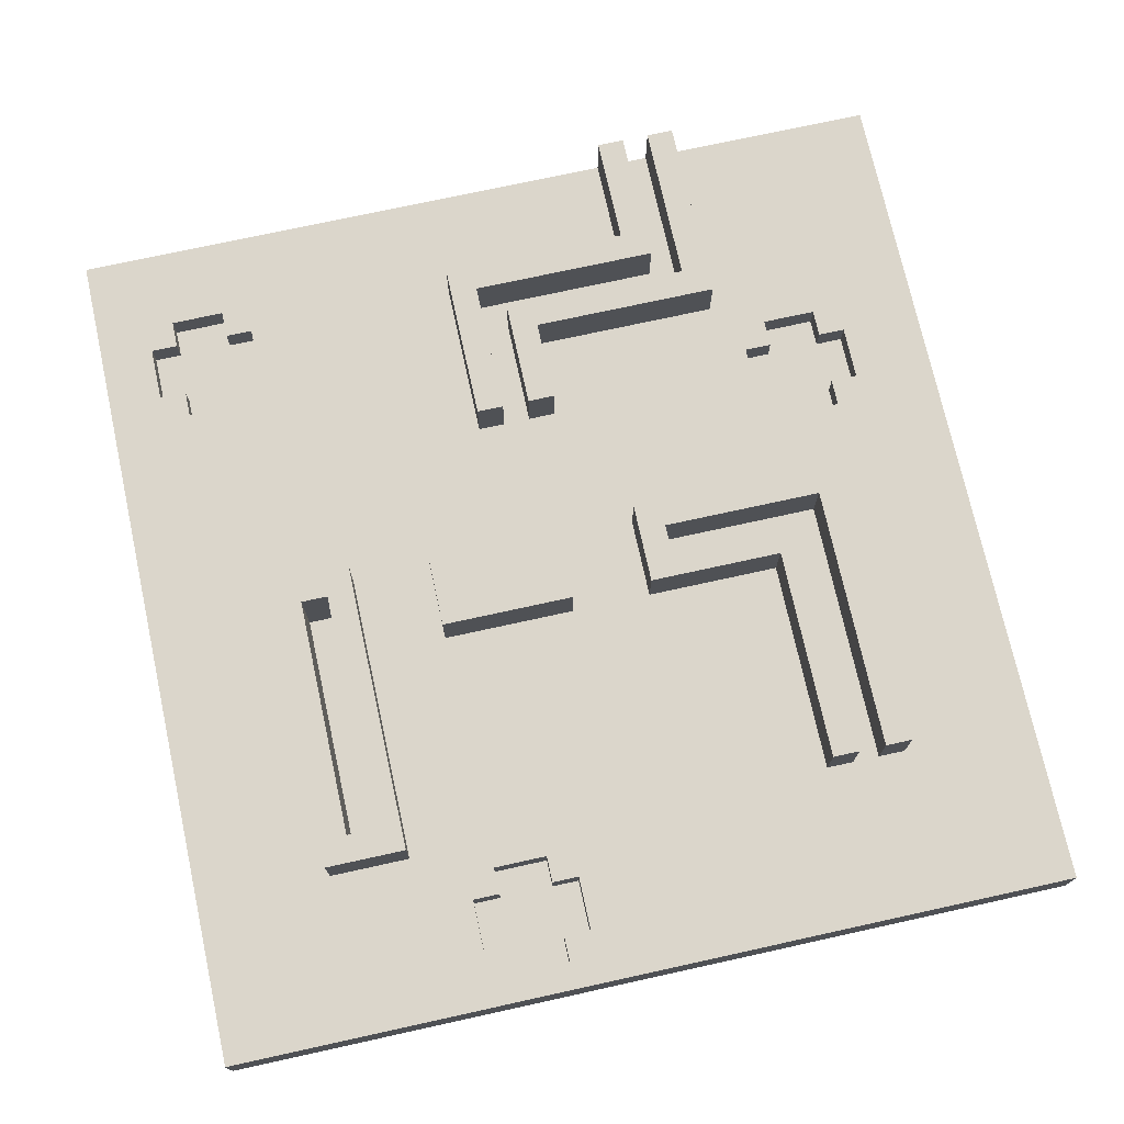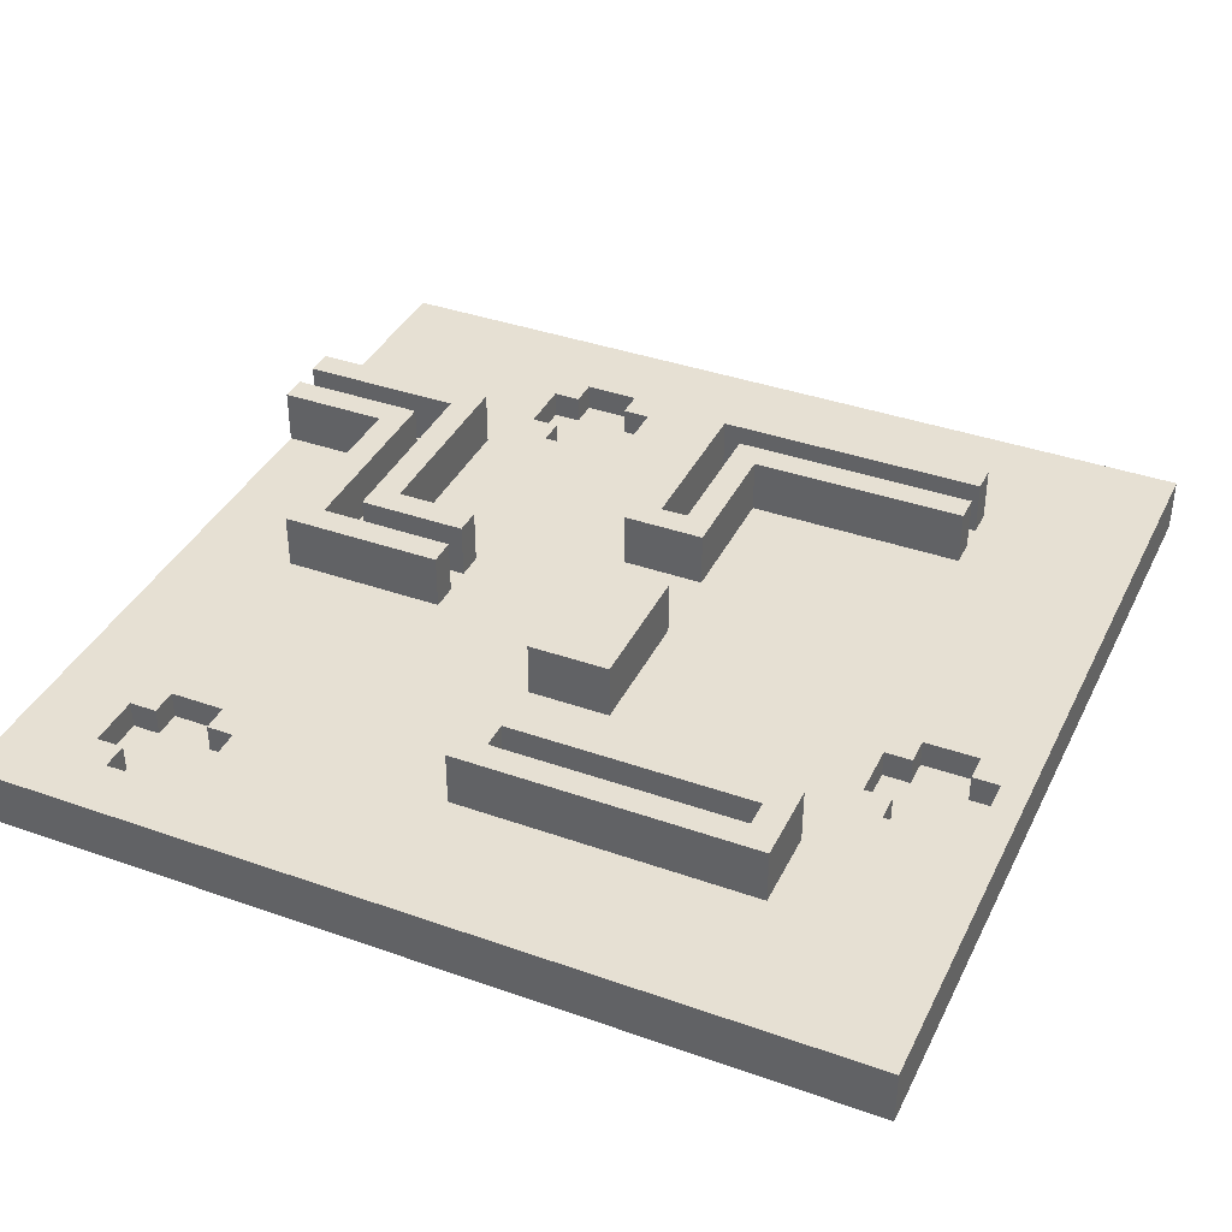
<metadata>
{"format":"obj","ext":"obj","renderer":"f3d","projection":"perspective","resolution":1024,"background":"white","views":[{"elev":73.6,"azim":167.6,"up":"+Y"},{"elev":38.3,"azim":114.1,"up":"+Y"}]}
</metadata>
<code>
o Niveau 1 -
v -1 0.2 1.6
v -1 0.2 -1.6
v -1 0.4 1.6
v -1 0.4 -1.6
v -0.5 0.4 0.1
v -0.5 0.4 -1
v -0.5 0.6 0.1
v -0.5 0.6 -1
v -0.4 0.3 0.8
v -0.4 0.3 0.7
v -0.4 0.3 0.5
v -0.4 0.3 0.4
v -0.4 0.4 0.8
v -0.4 0.4 0.7
v -0.4 0.4 0.5
v -0.4 0.4 0.4
v -0.3 0.3 0.7
v -0.3 0.3 0.5
v -0.3 0.4 0.7
v -0.3 0.4 0.5
v -0.3 0.4 -0.1
v -0.3 0.4 -1
v -0.3 0.6 -0.1
v -0.3 0.6 -1
v -0.2 0.4 1.6
v -0.2 0.4 0.9
v -0.2 0.6 1.6
v -0.2 0.6 0.9
v 0 0.4 1.6
v 0 0.4 1.1
v 0 0.6 1.6
v 0 0.6 1.1
v 0.2 0.4 0
v 0.2 0.4 -0.1
v 0.2 0.6 0
v 0.2 0.6 -0.1
v 0.5 0.4 0.9
v 0.5 0.4 0.6
v 0.5 0.6 0.9
v 0.5 0.6 0.6
v 0.6 0.4 0.1
v 0.6 0.4 -0.2
v 0.6 0.6 0.1
v 0.6 0.6 -0.2
v 0.7 0.4 1.1
v 0.7 0.4 0.6
v 0.7 0.6 1.1
v 0.7 0.6 0.6
v 1.1 0.3 -1.1
v 1.1 0.3 -1.2
v 1.1 0.3 -1.4
v 1.1 0.3 -1.5
v 1.1 0.4 -1.1
v 1.1 0.4 -1.2
v 1.1 0.4 -1.4
v 1.1 0.4 -1.5
v 1.2 0.3 -1.2
v 1.2 0.3 -1.4
v 1.2 0.4 -1.2
v 1.2 0.4 -1.4
v 1.4 0.4 0.1
v 1.4 0.4 -1
v 1.4 0.6 0.1
v 1.4 0.6 -1
v 1.6 0.3 0
v 1.6 0.3 -0.9
v 1.6 0.6 0
v 1.6 0.6 -0.9
v 1.9 0.3 1.3
v 1.9 0.3 1.2
v 1.9 0.3 1
v 1.9 0.3 0.9
v 1.9 0.4 1.3
v 1.9 0.4 1.2
v 1.9 0.4 1
v 1.9 0.4 0.9
v 2 0.3 1.2
v 2 0.3 1
v 2 0.4 1.2
v 2 0.4 1
v -0.7 0.3 0.7
v -0.7 0.3 0.5
v -0.7 0.4 0.7
v -0.7 0.4 0.5
v -0.6 0.3 0.8
v -0.6 0.3 0.7
v -0.6 0.3 0.5
v -0.6 0.3 0.4
v -0.6 0.4 0.8
v -0.6 0.4 0.7
v -0.6 0.4 0.5
v -0.6 0.4 0.4
v -0.4 0.4 0
v -0.4 0.4 -1
v -0.4 0.6 0
v -0.4 0.6 -1
v -0.2 0.4 -0.2
v -0.2 0.4 -1
v -0.2 0.6 -0.2
v -0.2 0.6 -1
v -0.1 0.4 1.6
v -0.1 0.4 1
v -0.1 0.6 1.6
v -0.1 0.6 1
v 0.1 0.4 1.6
v 0.1 0.4 1.2
v 0.1 0.6 1.6
v 0.1 0.6 1.2
v 0.3 0.4 0.1
v 0.3 0.4 -0.2
v 0.3 0.6 0.1
v 0.3 0.6 -0.2
v 0.6 0.4 1
v 0.6 0.4 0.6
v 0.6 0.6 1
v 0.6 0.6 0.6
v 0.8 0.3 -1.2
v 0.8 0.3 -1.4
v 0.8 0.4 1.2
v 0.8 0.4 0.6
v 0.8 0.4 -1.2
v 0.8 0.4 -1.4
v 0.8 0.6 1.2
v 0.8 0.6 0.6
v 0.9 0.3 -1.1
v 0.9 0.3 -1.2
v 0.9 0.3 -1.4
v 0.9 0.3 -1.5
v 0.9 0.4 -1.1
v 0.9 0.4 -1.2
v 0.9 0.4 -1.4
v 0.9 0.4 -1.5
v 1.1 0.4 0.1
v 1.1 0.4 -0.2
v 1.1 0.6 0.1
v 1.1 0.6 -0.2
v 1.5 0.3 0
v 1.5 0.3 -0.9
v 1.5 0.6 0
v 1.5 0.6 -0.9
v 1.6 0.3 1.2
v 1.6 0.3 1
v 1.6 0.4 1.2
v 1.6 0.4 1
v 1.7 0.3 1.3
v 1.7 0.3 1.2
v 1.7 0.3 1
v 1.7 0.3 0.9
v 1.7 0.4 1.3
v 1.7 0.4 1.2
v 1.7 0.4 1
v 1.7 0.4 0.9
v 1.7 0.4 0.1
v 1.7 0.4 -1
v 1.7 0.6 0.1
v 1.7 0.6 -1
v 2.2 0.2 1.6
v 2.2 0.2 -1.6
v 2.2 0.4 1.6
v 2.2 0.4 -1.6
v -1 0.2 1.6
v -1 0.4 1.6
v -0.2 0.2 1.6
v -0.2 0.4 1.6
v -0.2 0.6 1.6
v -0.1 0.2 1.6
v -0.1 0.4 1.6
v -0.1 0.6 1.6
v 0 0.2 1.6
v 0 0.4 1.6
v 0 0.6 1.6
v 0.1 0.2 1.6
v 0.1 0.4 1.6
v 0.1 0.6 1.6
v 2.2 0.2 1.6
v 2.2 0.4 1.6
v 0.1 0.4 1.2
v 0.1 0.6 1.2
v 0.8 0.4 1.2
v 0.8 0.6 1.2
v -0.1 0.4 1
v -0.1 0.6 1
v 0.6 0.4 1
v 0.6 0.6 1
v 1.6 0.3 1
v 1.6 0.4 1
v 1.7 0.3 1
v 1.7 0.4 1
v 1.9 0.3 1
v 1.9 0.4 1
v 2 0.3 1
v 2 0.4 1
v 1.7 0.3 0.9
v 1.7 0.4 0.9
v 1.9 0.3 0.9
v 1.9 0.4 0.9
v -0.7 0.3 0.5
v -0.7 0.4 0.5
v -0.6 0.3 0.5
v -0.6 0.4 0.5
v -0.4 0.3 0.5
v -0.4 0.4 0.5
v -0.3 0.3 0.5
v -0.3 0.4 0.5
v -0.6 0.3 0.4
v -0.6 0.4 0.4
v -0.4 0.3 0.4
v -0.4 0.4 0.4
v -0.5 0.4 0.1
v -0.5 0.6 0.1
v 0.3 0.4 0.1
v 0.3 0.6 0.1
v 0.6 0.4 0.1
v 0.6 0.6 0.1
v 1.1 0.4 0.1
v 1.1 0.6 0.1
v 1.4 0.4 0.1
v 1.4 0.6 0.1
v 1.7 0.4 0.1
v 1.7 0.6 0.1
v -0.3 0.4 -0.1
v -0.3 0.6 -0.1
v 0.2 0.4 -0.1
v 0.2 0.6 -0.1
v 1.5 0.3 -0.9
v 1.5 0.6 -0.9
v 1.6 0.3 -0.9
v 1.6 0.6 -0.9
v 0.8 0.3 -1.4
v 0.8 0.4 -1.4
v 0.9 0.3 -1.4
v 0.9 0.4 -1.4
v 1.1 0.3 -1.4
v 1.1 0.4 -1.4
v 1.2 0.3 -1.4
v 1.2 0.4 -1.4
v 0.9 0.3 -1.5
v 0.9 0.4 -1.5
v 1.1 0.3 -1.5
v 1.1 0.4 -1.5
v 1.7 0.3 1.3
v 1.7 0.4 1.3
v 1.9 0.3 1.3
v 1.9 0.4 1.3
v 1.6 0.3 1.2
v 1.6 0.4 1.2
v 1.7 0.3 1.2
v 1.7 0.4 1.2
v 1.9 0.3 1.2
v 1.9 0.4 1.2
v 2 0.3 1.2
v 2 0.4 1.2
v 0 0.4 1.1
v 0 0.6 1.1
v 0.7 0.4 1.1
v 0.7 0.6 1.1
v -0.2 0.4 0.9
v -0.2 0.6 0.9
v 0.5 0.4 0.9
v 0.5 0.6 0.9
v -0.6 0.3 0.8
v -0.6 0.4 0.8
v -0.4 0.3 0.8
v -0.4 0.4 0.8
v -0.7 0.3 0.7
v -0.7 0.4 0.7
v -0.6 0.3 0.7
v -0.6 0.4 0.7
v -0.4 0.3 0.7
v -0.4 0.4 0.7
v -0.3 0.3 0.7
v -0.3 0.4 0.7
v 0.5 0.4 0.6
v 0.5 0.6 0.6
v 0.6 0.4 0.6
v 0.6 0.6 0.6
v 0.7 0.4 0.6
v 0.7 0.6 0.6
v 0.8 0.4 0.6
v 0.8 0.6 0.6
v -0.4 0.4 0
v -0.4 0.6 0
v 0.2 0.4 0
v 0.2 0.6 0
v 1.5 0.3 0
v 1.5 0.6 0
v 1.6 0.3 0
v 1.6 0.6 0
v -0.2 0.4 -0.2
v -0.2 0.6 -0.2
v 0.3 0.4 -0.2
v 0.3 0.6 -0.2
v 0.6 0.4 -0.2
v 0.6 0.6 -0.2
v 1.1 0.4 -0.2
v 1.1 0.6 -0.2
v -0.5 0.4 -1
v -0.5 0.6 -1
v -0.4 0.4 -1
v -0.4 0.6 -1
v -0.3 0.4 -1
v -0.3 0.6 -1
v -0.2 0.4 -1
v -0.2 0.6 -1
v 1.4 0.4 -1
v 1.4 0.6 -1
v 1.7 0.4 -1
v 1.7 0.6 -1
v 0.9 0.3 -1.1
v 0.9 0.4 -1.1
v 1.1 0.3 -1.1
v 1.1 0.4 -1.1
v 0.8 0.3 -1.2
v 0.8 0.4 -1.2
v 0.9 0.3 -1.2
v 0.9 0.4 -1.2
v 1.1 0.3 -1.2
v 1.1 0.4 -1.2
v 1.2 0.3 -1.2
v 1.2 0.4 -1.2
v -1 0.2 -1.6
v -1 0.4 -1.6
v 2.2 0.2 -1.6
v 2.2 0.4 -1.6
v -1 0.2 1.6
v -0.2 0.2 1.6
v -0.1 0.2 1.6
v 0 0.2 1.6
v 0.1 0.2 1.6
v 2.2 0.2 1.6
v 1.7 0.2 1.3
v 1.9 0.2 1.3
v 0.1 0.2 1.2
v 0.8 0.2 1.2
v 1.6 0.2 1.2
v 1.7 0.2 1.2
v 1.9 0.2 1.2
v 2 0.2 1.2
v 0 0.2 1.1
v 0.7 0.2 1.1
v -0.1 0.2 1
v 0.6 0.2 1
v 1.6 0.2 1
v 1.7 0.2 1
v 1.9 0.2 1
v 2 0.2 1
v -0.2 0.2 0.9
v 0.5 0.2 0.9
v 1.7 0.2 0.9
v 1.9 0.2 0.9
v -0.6 0.2 0.8
v -0.4 0.2 0.8
v -0.7 0.2 0.7
v -0.6 0.2 0.7
v -0.4 0.2 0.7
v -0.3 0.2 0.7
v 0.5 0.2 0.6
v 0.6 0.2 0.6
v 0.7 0.2 0.6
v 0.8 0.2 0.6
v -0.7 0.2 0.5
v -0.6 0.2 0.5
v -0.4 0.2 0.5
v -0.3 0.2 0.5
v -0.6 0.2 0.4
v -0.4 0.2 0.4
v -0.5 0.2 0.1
v 0.3 0.2 0.1
v 0.6 0.2 0.1
v 1.1 0.2 0.1
v 1.4 0.2 0.1
v 1.7 0.2 0.1
v -0.4 0.2 0
v 0.2 0.2 0
v 1.5 0.2 0
v 1.6 0.2 0
v -0.3 0.2 -0.1
v 0.2 0.2 -0.1
v -0.2 0.2 -0.2
v 0.3 0.2 -0.2
v 0.6 0.2 -0.2
v 1.1 0.2 -0.2
v 1.5 0.2 -0.9
v 1.6 0.2 -0.9
v -0.5 0.2 -1
v -0.4 0.2 -1
v -0.3 0.2 -1
v -0.2 0.2 -1
v 1.4 0.2 -1
v 1.7 0.2 -1
v 0.9 0.2 -1.1
v 1.1 0.2 -1.1
v 0.8 0.2 -1.2
v 0.9 0.2 -1.2
v 1.1 0.2 -1.2
v 1.2 0.2 -1.2
v 0.8 0.2 -1.4
v 0.9 0.2 -1.4
v 1.1 0.2 -1.4
v 1.2 0.2 -1.4
v 0.9 0.2 -1.5
v 1.1 0.2 -1.5
v -1 0.2 -1.6
v 2.2 0.2 -1.6
v 1.7 0.3 1.3
v 1.9 0.3 1.3
v 1.6 0.3 1.2
v 1.7 0.3 1.2
v 1.9 0.3 1.2
v 2 0.3 1.2
v 1.6 0.3 1
v 1.7 0.3 1
v 1.9 0.3 1
v 2 0.3 1
v 1.7 0.3 0.9
v 1.9 0.3 0.9
v -0.6 0.3 0.8
v -0.4 0.3 0.8
v -0.7 0.3 0.7
v -0.6 0.3 0.7
v -0.4 0.3 0.7
v -0.3 0.3 0.7
v -0.7 0.3 0.5
v -0.6 0.3 0.5
v -0.4 0.3 0.5
v -0.3 0.3 0.5
v -0.6 0.3 0.4
v -0.4 0.3 0.4
v 1.5 0.3 0
v 1.6 0.3 0
v 1.5 0.3 -0.9
v 1.6 0.3 -0.9
v 0.9 0.3 -1.1
v 1.1 0.3 -1.1
v 0.8 0.3 -1.2
v 0.9 0.3 -1.2
v 1.1 0.3 -1.2
v 1.2 0.3 -1.2
v 0.8 0.3 -1.4
v 0.9 0.3 -1.4
v 1.1 0.3 -1.4
v 1.2 0.3 -1.4
v 0.9 0.3 -1.5
v 1.1 0.3 -1.5
v -1 0.4 1.6
v -0.2 0.4 1.6
v -0.1 0.4 1.6
v 0 0.4 1.6
v 0.1 0.4 1.6
v 2.2 0.4 1.6
v 1.7 0.4 1.3
v 1.9 0.4 1.3
v 0.1 0.4 1.2
v 0.8 0.4 1.2
v 1.6 0.4 1.2
v 1.7 0.4 1.2
v 1.9 0.4 1.2
v 2 0.4 1.2
v 0 0.4 1.1
v 0.7 0.4 1.1
v -0.1 0.4 1
v 0.6 0.4 1
v 1.6 0.4 1
v 1.7 0.4 1
v 1.9 0.4 1
v 2 0.4 1
v -0.2 0.4 0.9
v 0.5 0.4 0.9
v 1.7 0.4 0.9
v 1.9 0.4 0.9
v -0.6 0.4 0.8
v -0.4 0.4 0.8
v -0.7 0.4 0.7
v -0.6 0.4 0.7
v -0.4 0.4 0.7
v -0.3 0.4 0.7
v 0.5 0.4 0.6
v 0.6 0.4 0.6
v 0.7 0.4 0.6
v 0.8 0.4 0.6
v -0.7 0.4 0.5
v -0.6 0.4 0.5
v -0.4 0.4 0.5
v -0.3 0.4 0.5
v -0.6 0.4 0.4
v -0.4 0.4 0.4
v -0.5 0.4 0.1
v 0.3 0.4 0.1
v 0.6 0.4 0.1
v 1.1 0.4 0.1
v 1.4 0.4 0.1
v 1.7 0.4 0.1
v -0.4 0.4 0
v 0.2 0.4 0
v -0.3 0.4 -0.1
v 0.2 0.4 -0.1
v -0.2 0.4 -0.2
v 0.3 0.4 -0.2
v 0.6 0.4 -0.2
v 1.1 0.4 -0.2
v -0.5 0.4 -1
v -0.4 0.4 -1
v -0.3 0.4 -1
v -0.2 0.4 -1
v 1.4 0.4 -1
v 1.7 0.4 -1
v 0.9 0.4 -1.1
v 1.1 0.4 -1.1
v 0.8 0.4 -1.2
v 0.9 0.4 -1.2
v 1.1 0.4 -1.2
v 1.2 0.4 -1.2
v 0.8 0.4 -1.4
v 0.9 0.4 -1.4
v 1.1 0.4 -1.4
v 1.2 0.4 -1.4
v 0.9 0.4 -1.5
v 1.1 0.4 -1.5
v -1 0.4 -1.6
v 2.2 0.4 -1.6
v -0.2 0.6 1.6
v -0.1 0.6 1.6
v 0 0.6 1.6
v 0.1 0.6 1.6
v 0.1 0.6 1.2
v 0.8 0.6 1.2
v 0 0.6 1.1
v 0.7 0.6 1.1
v -0.1 0.6 1
v 0.6 0.6 1
v -0.2 0.6 0.9
v 0.5 0.6 0.9
v 0.5 0.6 0.6
v 0.6 0.6 0.6
v 0.7 0.6 0.6
v 0.8 0.6 0.6
v -0.5 0.6 0.1
v 0.3 0.6 0.1
v 0.6 0.6 0.1
v 1.1 0.6 0.1
v 1.4 0.6 0.1
v 1.7 0.6 0.1
v -0.4 0.6 0
v 0.2 0.6 0
v 1.5 0.6 0
v 1.6 0.6 0
v -0.3 0.6 -0.1
v 0.2 0.6 -0.1
v -0.2 0.6 -0.2
v 0.3 0.6 -0.2
v 0.6 0.6 -0.2
v 1.1 0.6 -0.2
v 1.5 0.6 -0.9
v 1.6 0.6 -0.9
v -0.5 0.6 -1
v -0.4 0.6 -1
v -0.3 0.6 -1
v -0.2 0.6 -1
v 1.4 0.6 -1
v 1.7 0.6 -1
f 3 2 1
f 4 2 3
f 7 6 5
f 8 6 7
f 13 10 9
f 14 10 13
f 15 12 11
f 16 12 15
f 19 18 17
f 20 18 19
f 23 22 21
f 24 22 23
f 27 26 25
f 28 26 27
f 31 30 29
f 32 30 31
f 35 34 33
f 36 34 35
f 39 38 37
f 40 38 39
f 43 42 41
f 44 42 43
f 47 46 45
f 48 46 47
f 53 50 49
f 54 50 53
f 55 52 51
f 56 52 55
f 59 58 57
f 60 58 59
f 63 62 61
f 64 62 63
f 67 66 65
f 68 66 67
f 73 70 69
f 74 70 73
f 75 72 71
f 76 72 75
f 79 78 77
f 80 78 79
f 81 82 83
f 83 82 84
f 85 86 89
f 89 86 90
f 87 88 91
f 91 88 92
f 93 94 95
f 95 94 96
f 97 98 99
f 99 98 100
f 101 102 103
f 103 102 104
f 105 106 107
f 107 106 108
f 109 110 111
f 111 110 112
f 113 114 115
f 115 114 116
f 117 118 121
f 121 118 122
f 119 120 123
f 123 120 124
f 125 126 129
f 129 126 130
f 127 128 131
f 131 128 132
f 133 134 135
f 135 134 136
f 137 138 139
f 139 138 140
f 141 142 143
f 143 142 144
f 145 146 149
f 149 146 150
f 147 148 151
f 151 148 152
f 153 154 155
f 155 154 156
f 157 158 159
f 159 158 160
f 163 162 161
f 164 162 163
f 166 164 163
f 166 165 164
f 167 165 166
f 168 165 167
f 169 167 166
f 170 167 169
f 172 170 169
f 172 171 170
f 173 171 172
f 174 171 173
f 175 173 172
f 176 173 175
f 179 178 177
f 180 178 179
f 183 182 181
f 184 182 183
f 187 186 185
f 188 186 187
f 191 190 189
f 192 190 191
f 195 194 193
f 196 194 195
f 199 198 197
f 200 198 199
f 203 202 201
f 204 202 203
f 207 206 205
f 208 206 207
f 211 210 209
f 212 210 211
f 215 214 213
f 216 214 215
f 219 218 217
f 220 218 219
f 223 222 221
f 224 222 223
f 227 226 225
f 228 226 227
f 231 230 229
f 232 230 231
f 235 234 233
f 236 234 235
f 239 238 237
f 240 238 239
f 241 242 243
f 243 242 244
f 245 246 247
f 247 246 248
f 249 250 251
f 251 250 252
f 253 254 255
f 255 254 256
f 257 258 259
f 259 258 260
f 261 262 263
f 263 262 264
f 265 266 267
f 267 266 268
f 269 270 271
f 271 270 272
f 273 274 275
f 275 274 276
f 277 278 279
f 279 278 280
f 281 282 283
f 283 282 284
f 285 286 287
f 287 286 288
f 289 290 291
f 291 290 292
f 293 294 295
f 295 294 296
f 297 298 299
f 299 298 300
f 301 302 303
f 303 302 304
f 305 306 307
f 307 306 308
f 309 310 311
f 311 310 312
f 313 314 315
f 315 314 316
f 317 318 319
f 319 318 320
f 321 322 323
f 323 322 324
f 331 330 329
f 332 330 331
f 333 329 328
f 333 331 329
f 334 331 333
f 335 331 334
f 336 332 331
f 336 331 335
f 337 330 332
f 337 332 336
f 338 330 337
f 339 328 327
f 339 333 328
f 339 334 333
f 340 334 339
f 341 327 326
f 341 339 327
f 341 340 339
f 342 340 341
f 343 336 335
f 343 335 334
f 344 337 336
f 344 336 343
f 345 338 337
f 345 337 344
f 346 330 338
f 346 338 345
f 347 326 325
f 347 342 341
f 347 341 326
f 348 342 347
f 349 345 344
f 349 344 343
f 350 346 345
f 350 345 349
f 351 348 347
f 351 347 325
f 352 348 351
f 353 351 325
f 354 352 351
f 354 351 353
f 355 348 352
f 355 352 354
f 356 348 355
f 357 342 348
f 357 348 356
f 358 340 342
f 358 342 357
f 359 334 340
f 359 340 358
f 360 349 343
f 360 334 359
f 360 343 334
f 360 350 349
f 361 353 325
f 361 354 353
f 362 355 354
f 362 354 361
f 363 356 355
f 363 355 362
f 364 358 357
f 364 356 363
f 364 357 356
f 364 360 359
f 364 359 358
f 365 363 362
f 365 362 361
f 366 364 363
f 366 363 365
f 367 366 365
f 368 360 364
f 368 366 367
f 368 364 366
f 369 360 368
f 370 350 360
f 370 360 369
f 371 350 370
f 372 350 371
f 373 368 367
f 374 368 373
f 375 372 371
f 376 372 375
f 377 374 373
f 378 368 374
f 378 374 377
f 379 378 377
f 380 369 368
f 380 378 379
f 380 368 378
f 381 370 369
f 381 369 380
f 382 371 370
f 382 370 381
f 383 375 371
f 383 376 375
f 384 372 376
f 384 376 383
f 385 367 365
f 385 373 367
f 386 377 373
f 386 373 385
f 387 379 377
f 387 377 386
f 388 380 379
f 388 379 387
f 388 381 380
f 388 382 381
f 389 371 382
f 389 382 388
f 389 384 383
f 389 383 371
f 390 372 384
f 390 384 389
f 390 350 372
f 391 389 388
f 391 386 385
f 391 390 389
f 391 388 387
f 391 387 386
f 392 390 391
f 393 391 385
f 394 392 391
f 394 391 393
f 395 390 392
f 395 392 394
f 396 390 395
f 397 394 393
f 397 393 385
f 398 395 394
f 398 394 397
f 399 396 395
f 399 395 398
f 400 390 396
f 400 396 399
f 401 399 398
f 401 398 397
f 402 400 399
f 402 399 401
f 403 365 361
f 403 385 365
f 403 402 401
f 403 397 385
f 403 401 397
f 403 361 325
f 404 330 346
f 404 402 403
f 404 350 390
f 404 346 350
f 404 390 400
f 404 400 402
f 405 406 408
f 408 406 409
f 407 408 411
f 408 409 412
f 411 408 412
f 409 410 413
f 412 409 413
f 413 410 414
f 412 413 415
f 415 413 416
f 417 418 420
f 420 418 421
f 419 420 423
f 420 421 424
f 423 420 424
f 421 422 425
f 424 421 425
f 425 422 426
f 424 425 427
f 427 425 428
f 429 430 431
f 431 430 432
f 433 434 436
f 436 434 437
f 435 436 439
f 436 437 440
f 439 436 440
f 437 438 441
f 440 437 441
f 441 438 442
f 440 441 443
f 443 441 444
f 449 450 451
f 451 450 452
f 449 451 453
f 453 451 454
f 454 451 455
f 455 451 456
f 452 450 457
f 457 450 458
f 447 448 459
f 447 459 461
f 459 460 461
f 461 460 462
f 454 455 463
f 458 450 466
f 445 446 467
f 463 464 469
f 465 466 470
f 467 468 471
f 445 467 471
f 471 468 472
f 445 471 473
f 473 471 474
f 472 468 475
f 475 468 476
f 476 468 477
f 462 460 478
f 478 460 479
f 463 469 480
f 469 470 480
f 454 463 480
f 445 473 481
f 478 479 484
f 477 478 484
f 476 477 484
f 479 480 484
f 481 482 485
f 483 484 486
f 485 486 487
f 484 480 488
f 487 486 488
f 486 484 488
f 488 480 489
f 480 470 490
f 489 480 490
f 490 470 491
f 491 470 492
f 493 494 495
f 495 494 496
f 488 489 498
f 498 489 499
f 490 491 500
f 485 487 501
f 493 495 502
f 502 495 503
f 499 500 504
f 498 499 504
f 497 498 504
f 500 491 505
f 504 500 505
f 492 470 506
f 502 503 507
f 505 506 507
f 504 505 507
f 501 502 507
f 503 504 507
f 507 506 508
f 501 507 509
f 509 507 510
f 508 506 511
f 511 506 512
f 501 509 513
f 512 506 516
f 513 514 517
f 515 516 518
f 481 485 519
f 517 518 519
f 445 481 519
f 485 501 519
f 513 517 519
f 501 513 519
f 518 516 520
f 519 518 520
f 516 506 520
f 466 450 520
f 470 466 520
f 506 470 520
f 523 524 525
f 523 525 527
f 525 526 527
f 527 526 528
f 521 522 529
f 521 529 531
f 529 530 531
f 531 530 532
f 532 530 533
f 533 530 534
f 528 526 535
f 535 526 536
f 537 538 543
f 543 538 544
f 541 542 545
f 545 542 546
f 544 538 548
f 547 548 549
f 548 538 550
f 549 548 550
f 539 540 551
f 551 540 552
f 541 545 553
f 546 542 554
f 537 543 555
f 555 543 556
f 547 549 557
f 557 549 558
f 553 554 559
f 541 553 559
f 554 542 560
f 559 554 560

</code>
